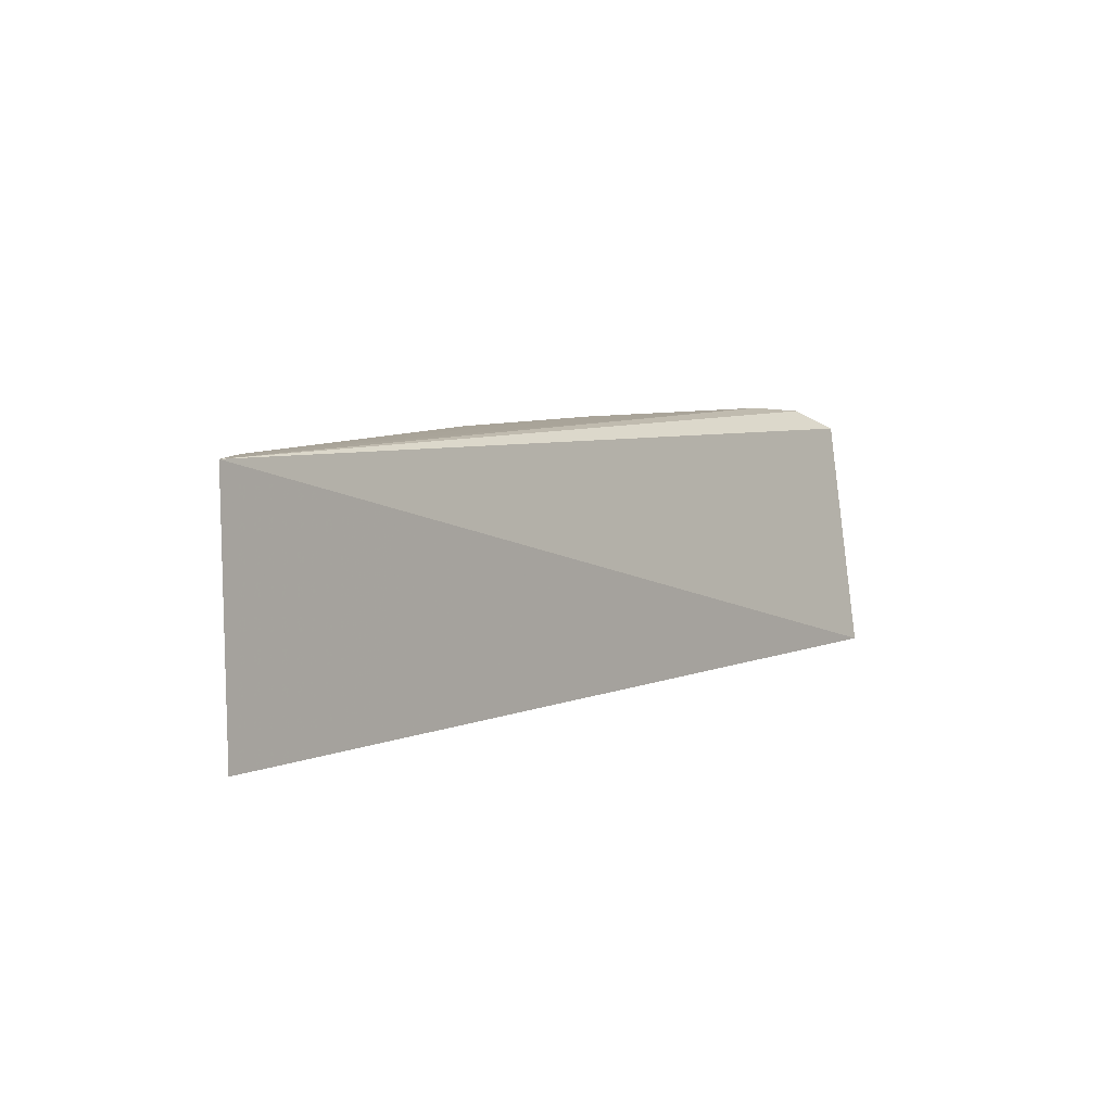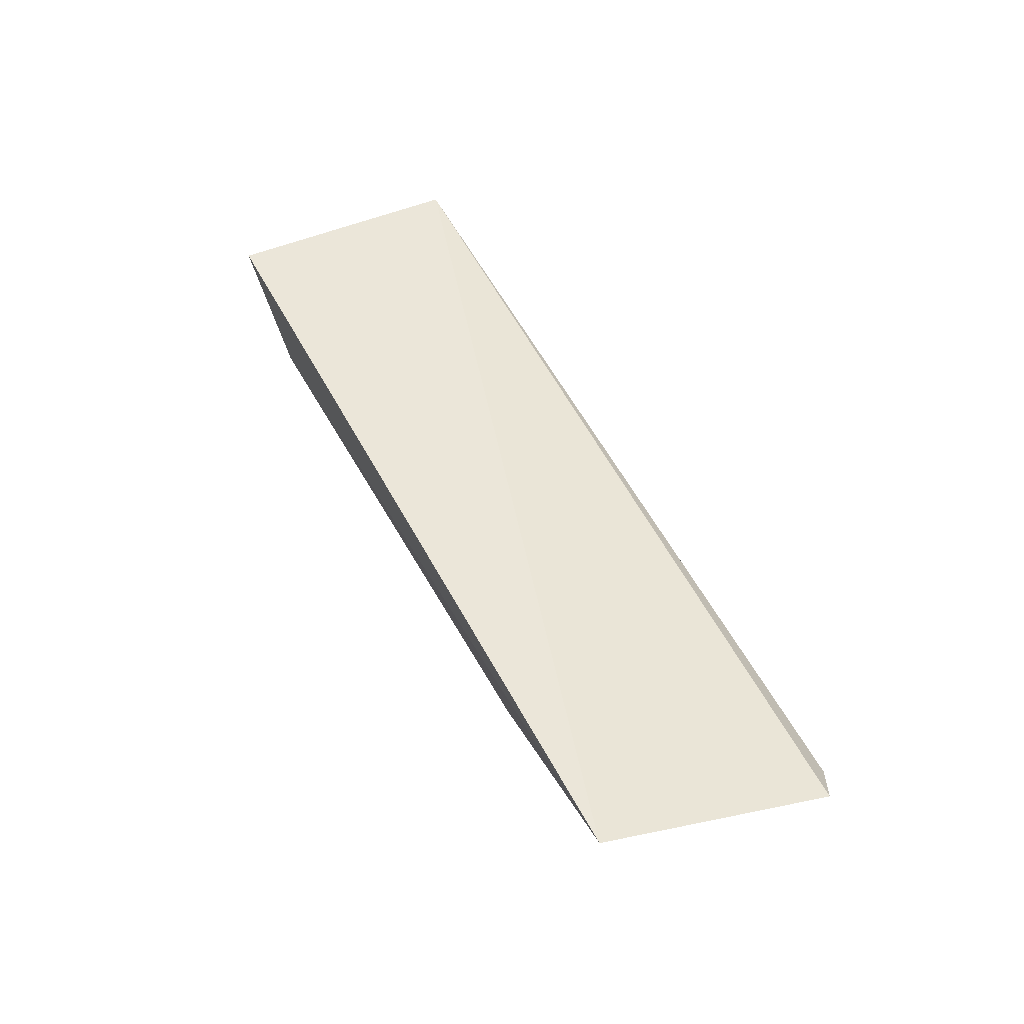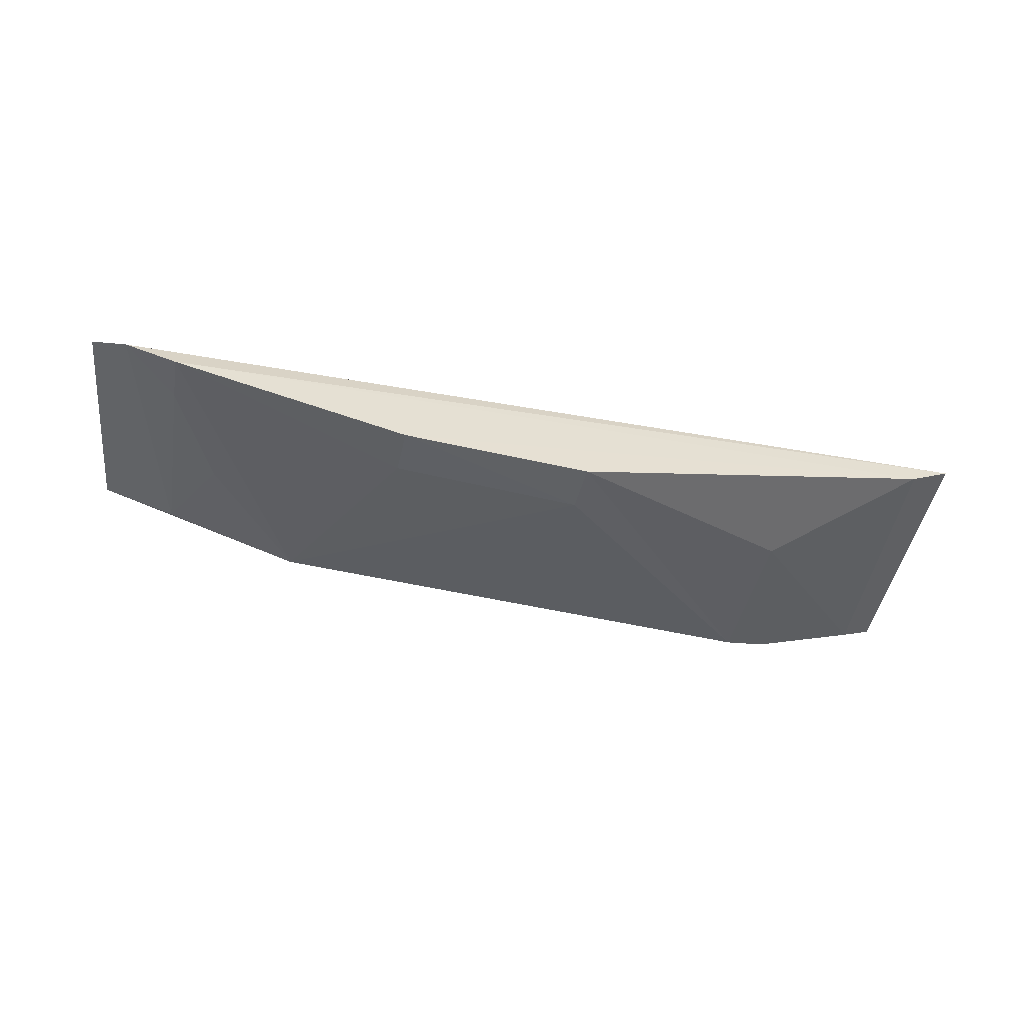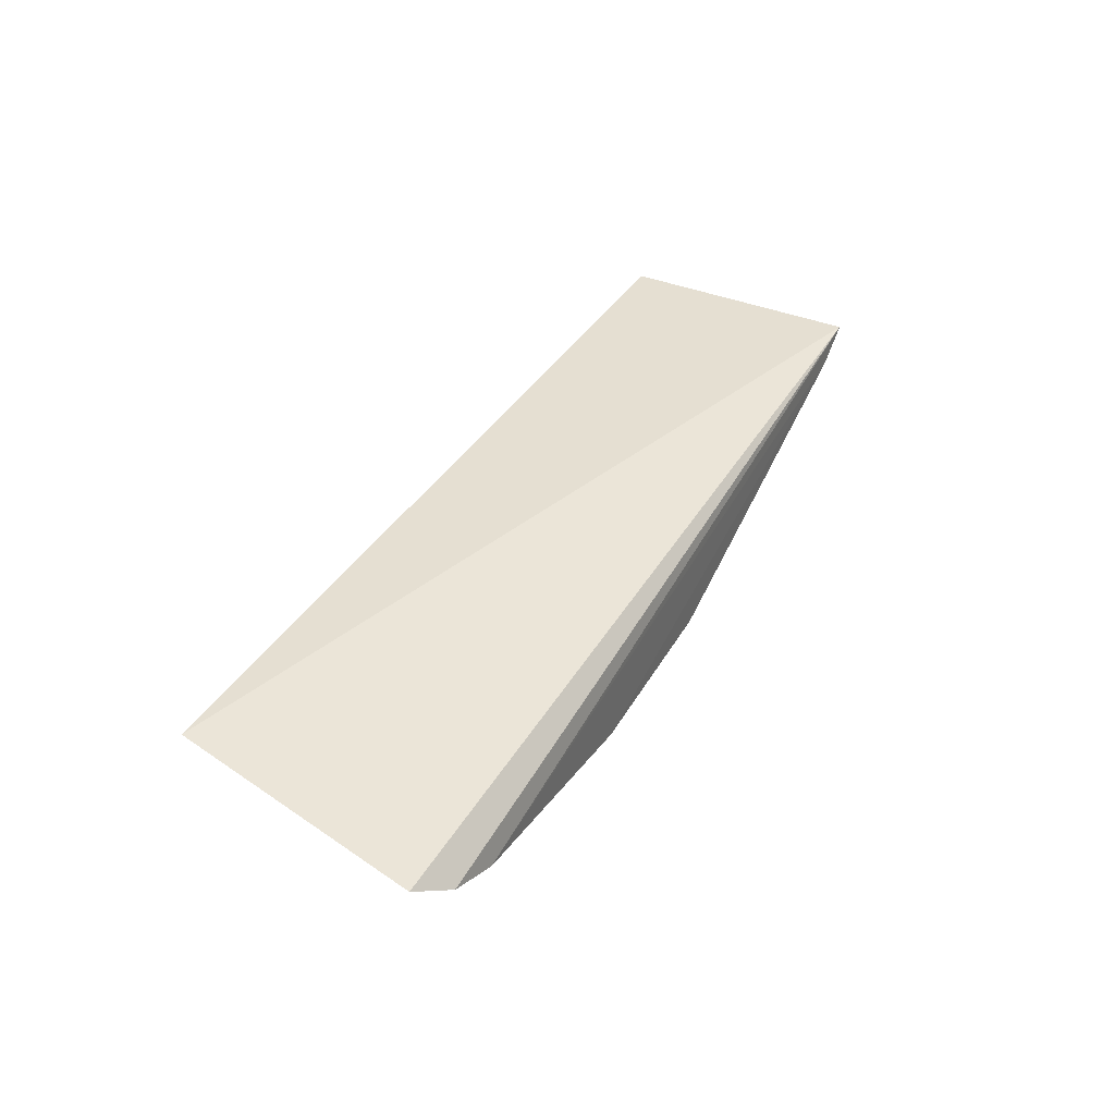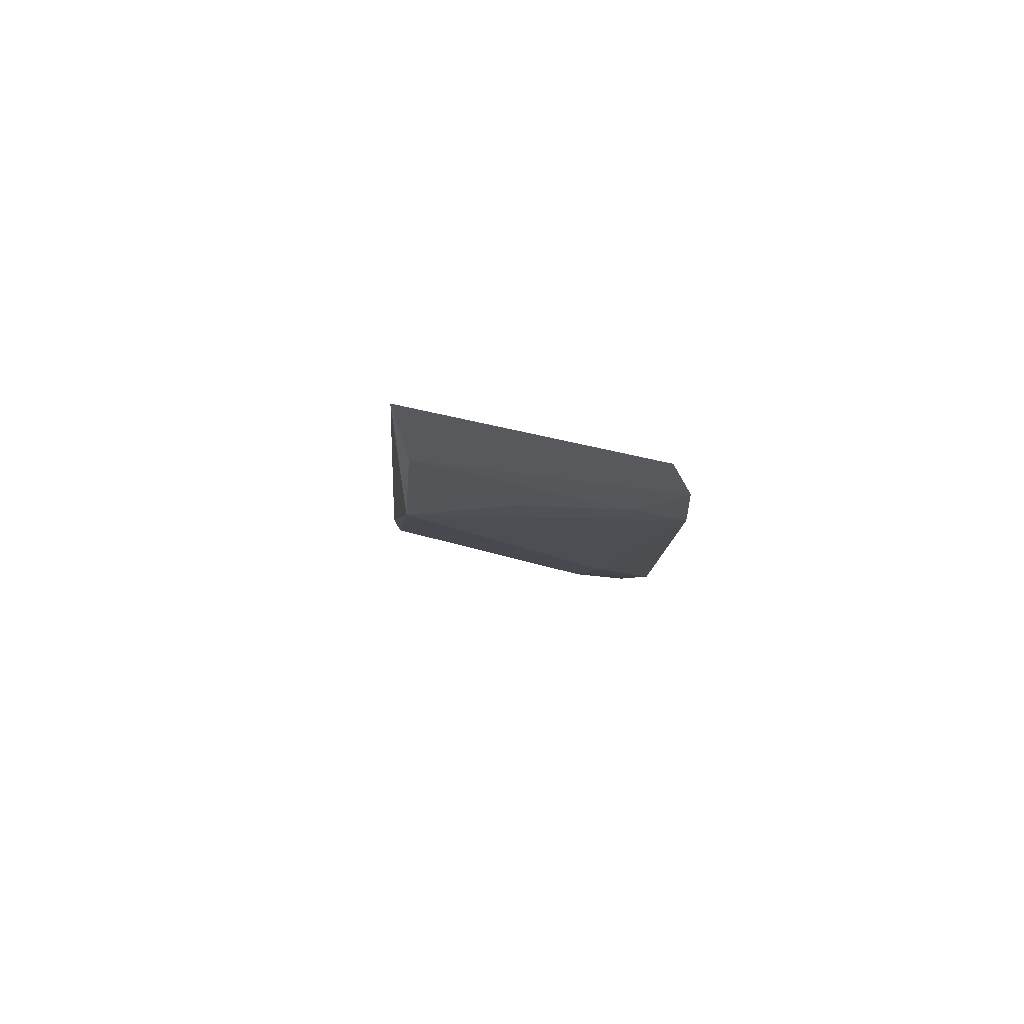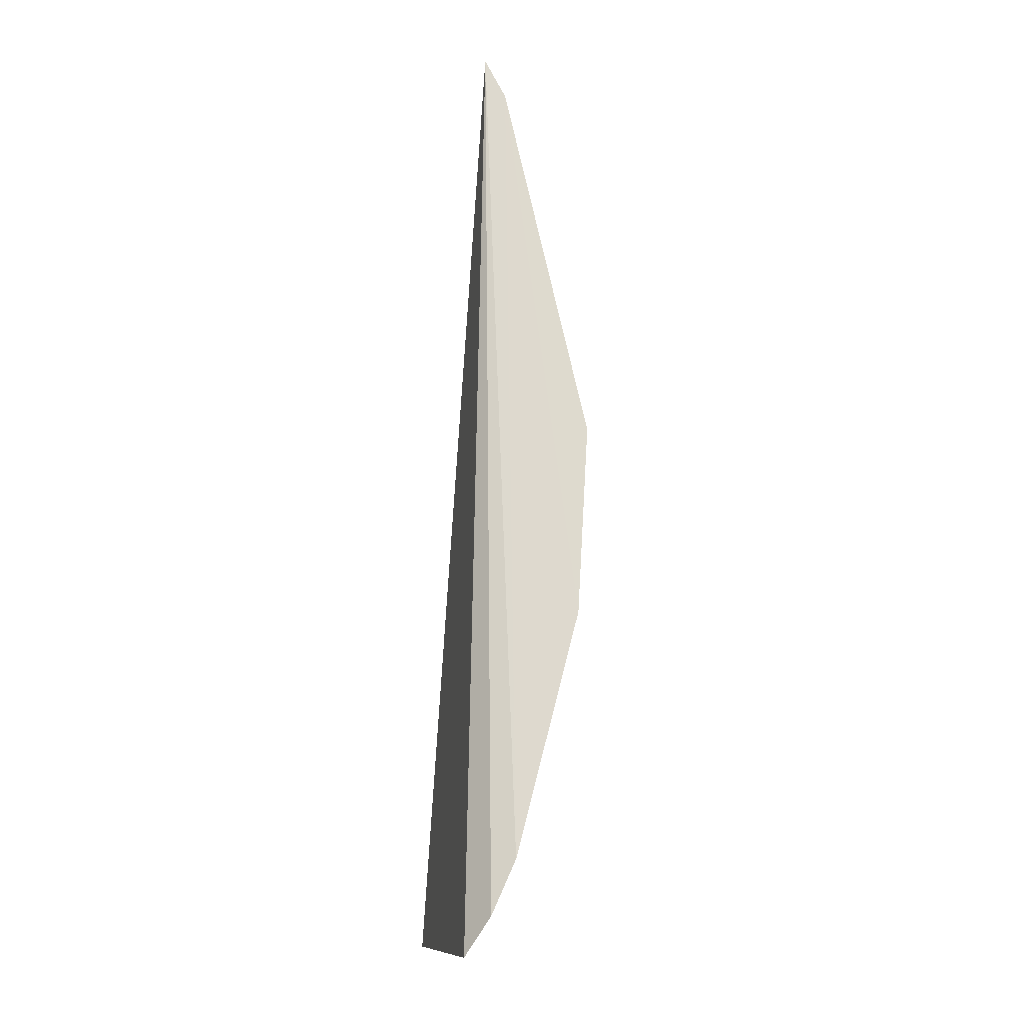
<metadata>
{"format":"obj","ext":"obj","renderer":"f3d","projection":"perspective","resolution":1024,"background":"white","views":[{"elev":6.7,"azim":129.6,"up":"+Z"},{"elev":49.0,"azim":-115.9,"up":"+Y"},{"elev":-51.1,"azim":-12.9,"up":"+Y"},{"elev":38.0,"azim":-62.8,"up":"+Y"},{"elev":-2.3,"azim":-93.4,"up":"+Y"},{"elev":72.2,"azim":-87.2,"up":"+Z"}]}
</metadata>
<code>
v 0.05735 -0.3052 0.08485
v 0.1843 -0.2666 0.007492
v 0.1847 -0.2673 0.08324
v -0.1004 -0.2764 0.07878
v -0.02684 -0.2867 0.01131
v -0.09284 -0.2608 0.007253
v -0.07312 -0.2898 0.08643
v 0.1297 -0.2889 0.05395
v 0.1423 -0.2821 0.006301
v 0.1719 -0.2744 0.08352
v -0.0892 -0.2836 0.08504
v -0.0003532 -0.3046 0.08565
v 0.1745 -0.2717 0.008609
v 0.129 -0.2866 0.008624
v -0.06919 -0.2735 0.012
v -0.0002116 -0.3024 0.07082
v -0.05672 -0.2851 0.04194
v -0.07239 -0.287 0.07184
v 0.05716 -0.3037 0.06985
f 6 3 2
f 6 4 3
f 9 6 2
f 9 5 6
f 10 3 7
f 10 1 8
f 10 2 3
f 11 7 3
f 11 3 4
f 12 10 7
f 12 1 10
f 13 9 2
f 13 10 8
f 13 2 10
f 14 8 1
f 14 5 9
f 14 13 8
f 14 9 13
f 15 6 5
f 15 11 4
f 15 4 6
f 16 12 7
f 16 7 5
f 17 15 5
f 18 7 11
f 18 11 15
f 18 15 17
f 18 17 5
f 18 5 7
f 19 1 12
f 19 12 16
f 19 14 1
f 19 16 5
f 19 5 14

</code>
